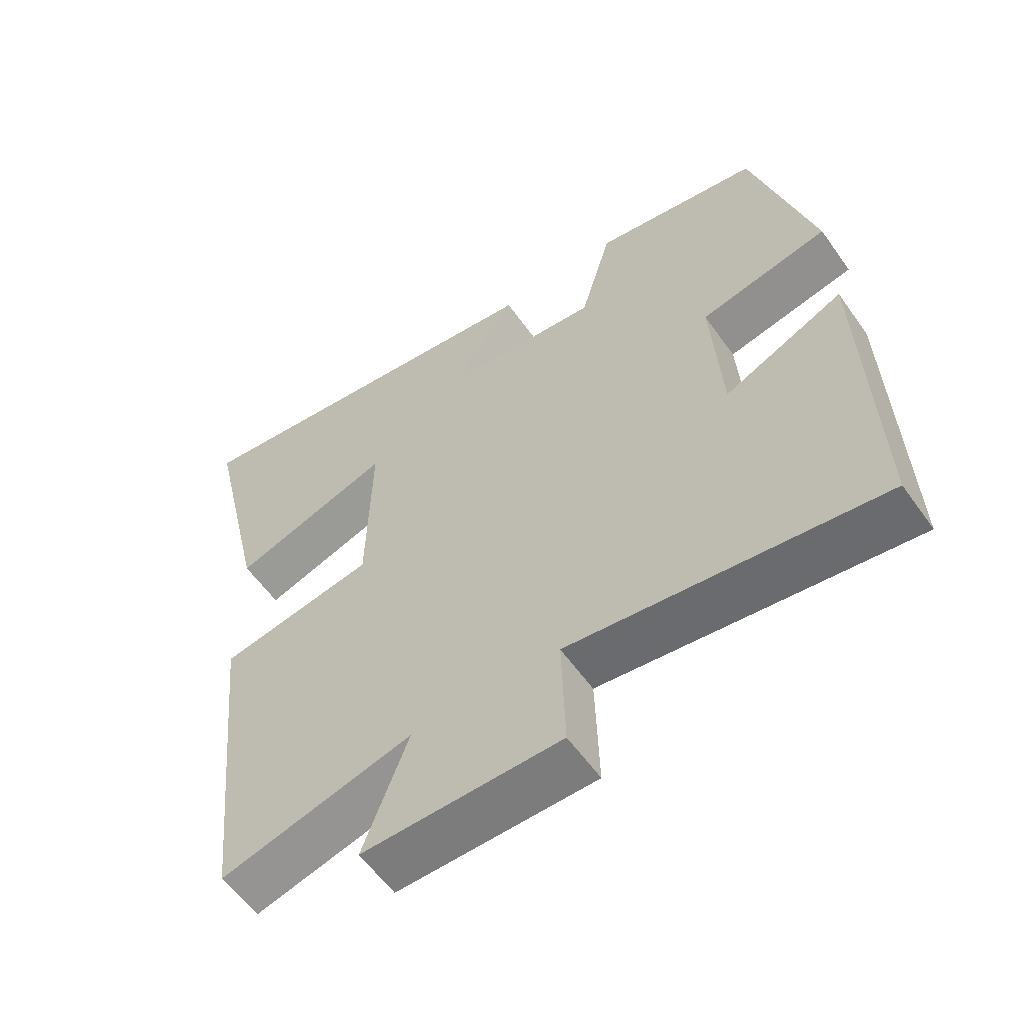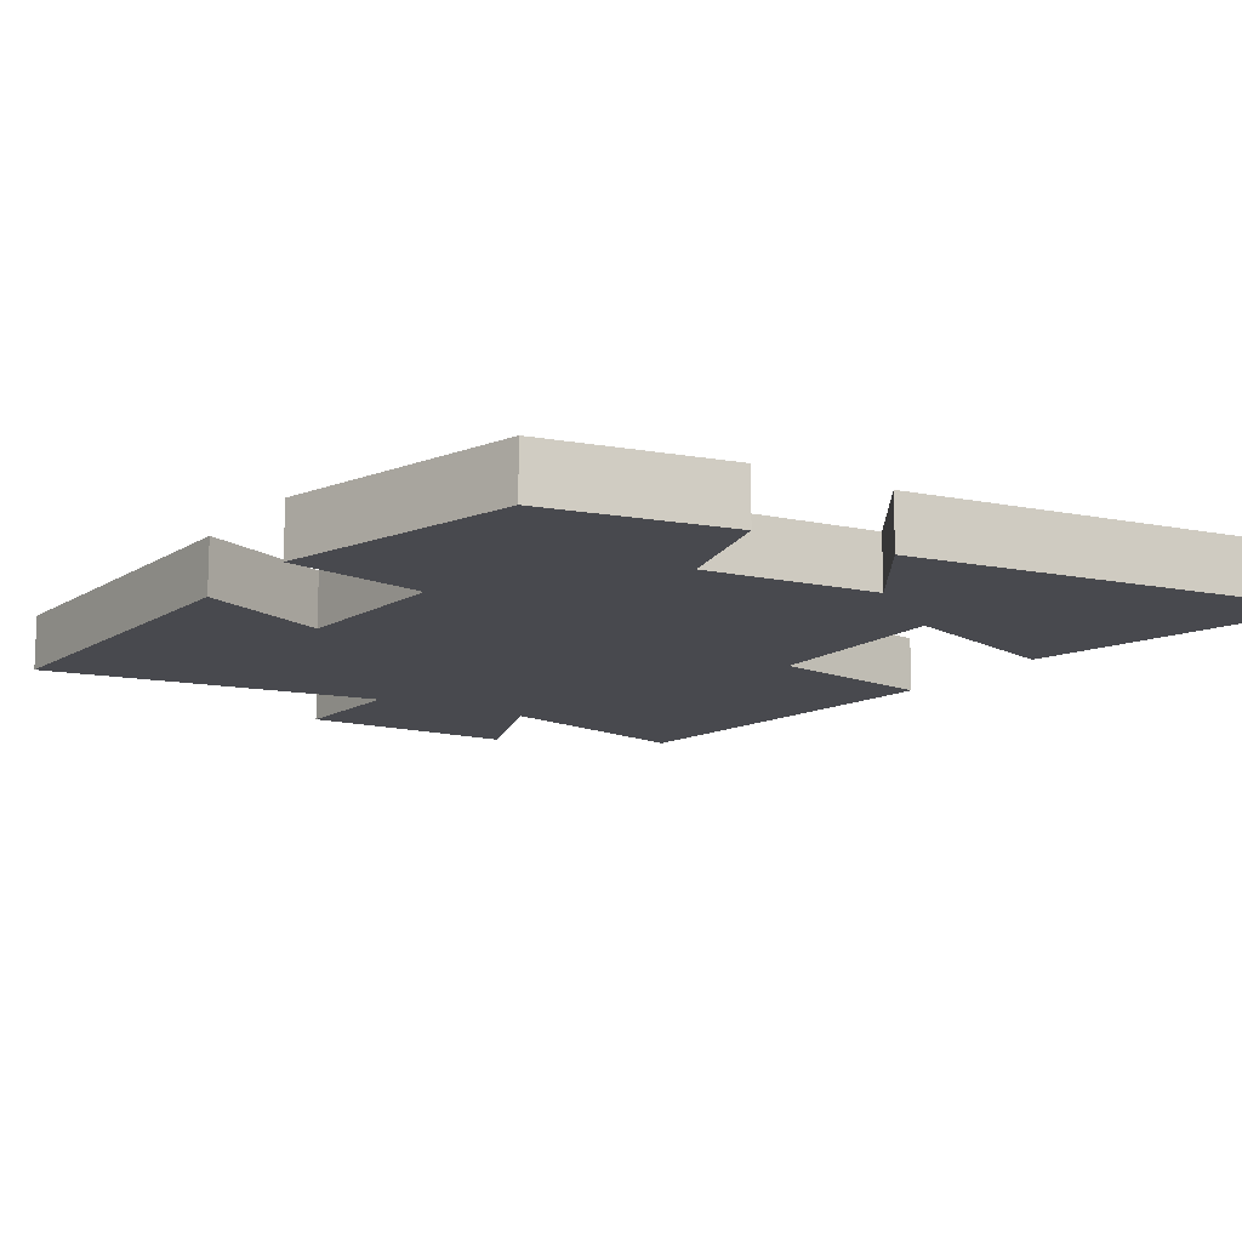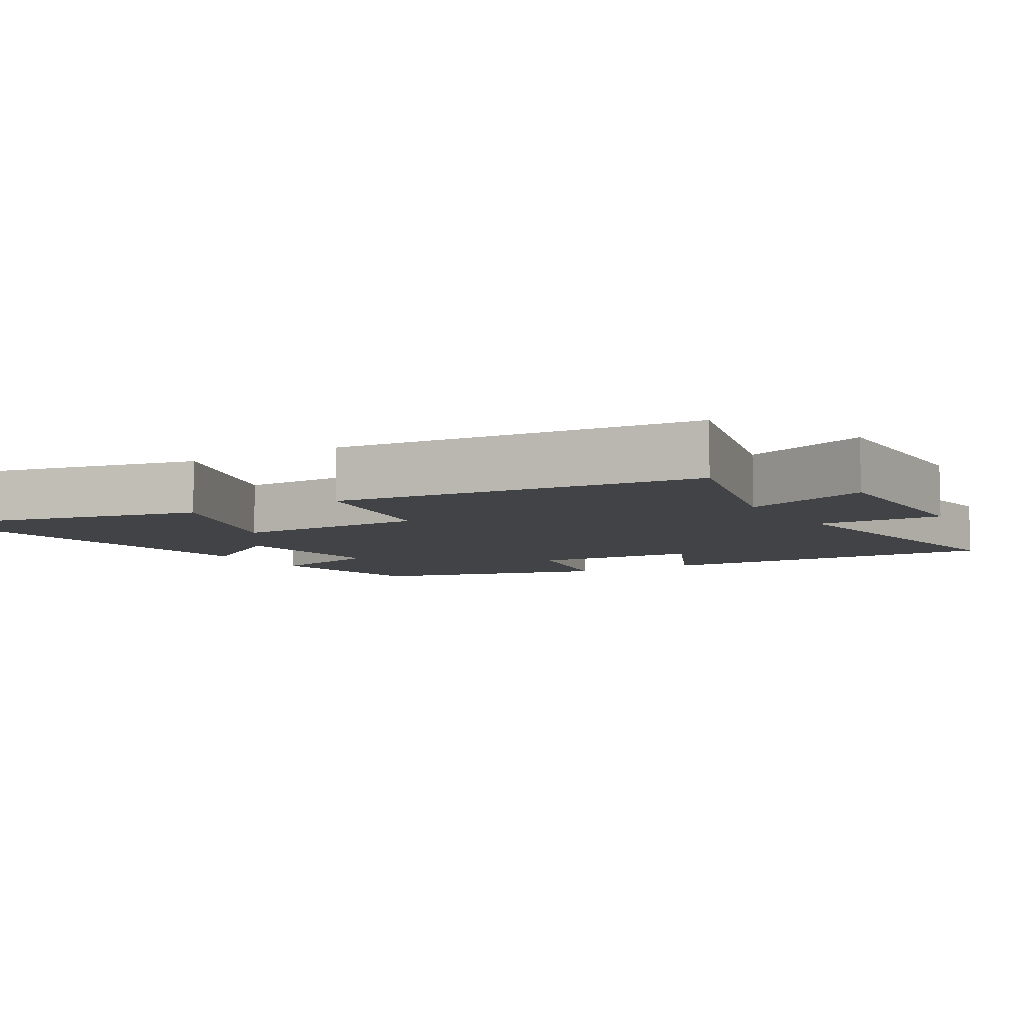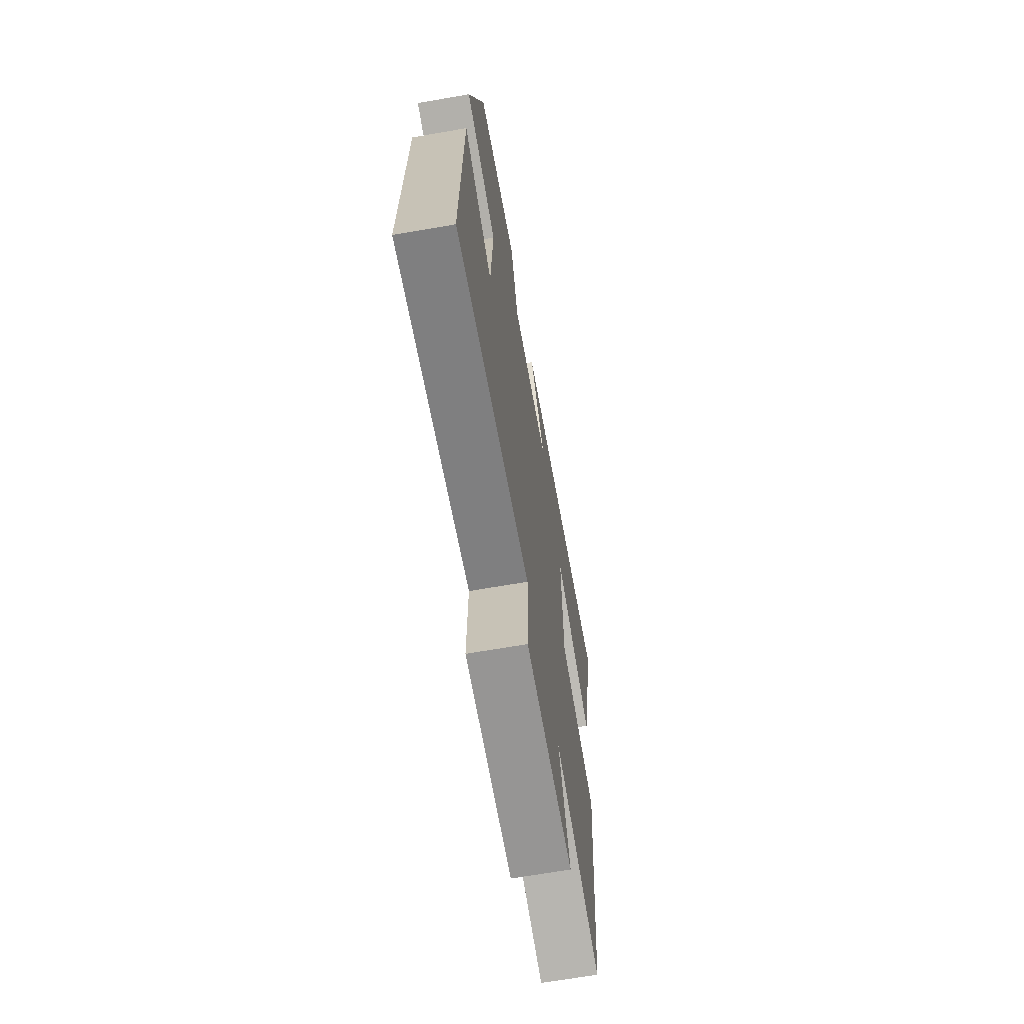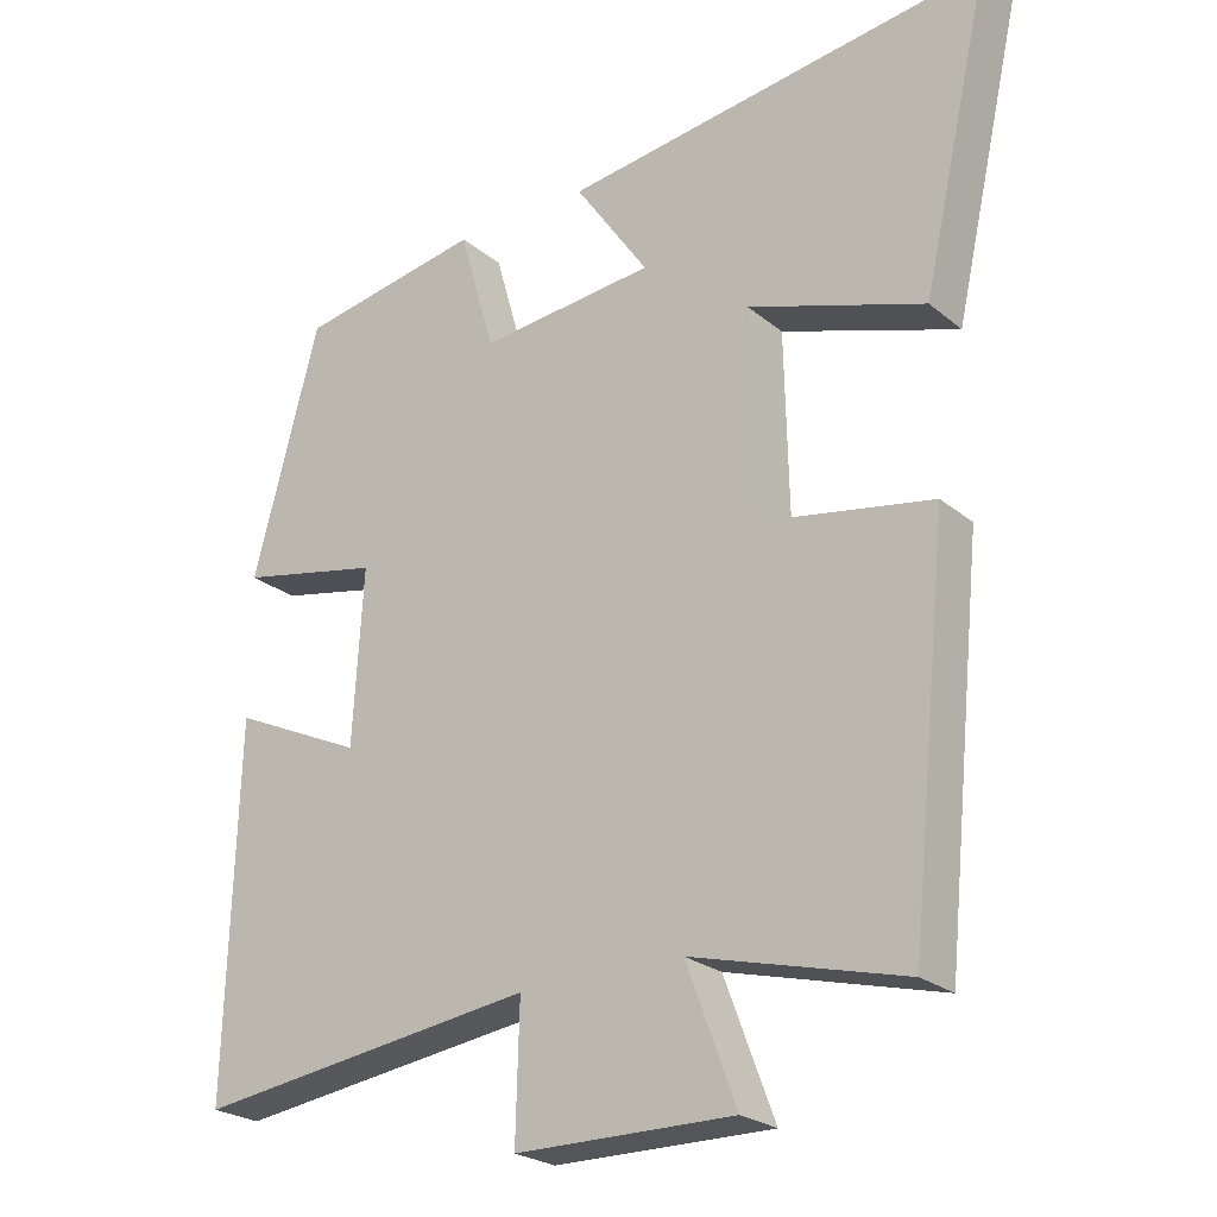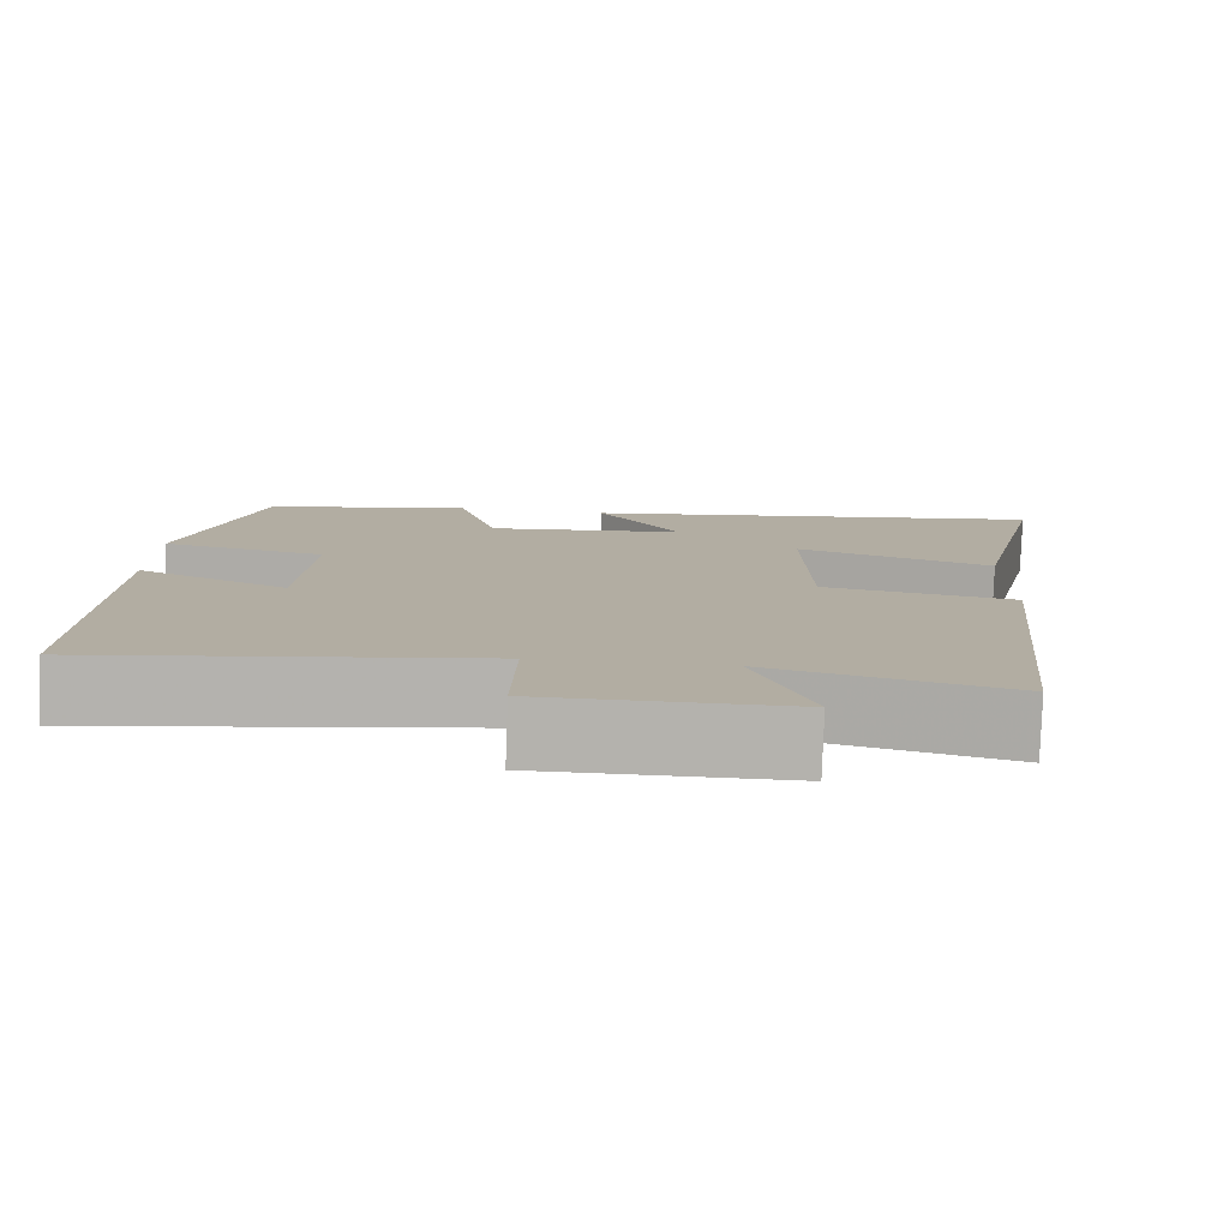
<metadata>
{"format":"obj","ext":"obj","renderer":"f3d","projection":"perspective","resolution":1024,"background":"white","views":[{"elev":-58.5,"azim":-144.9,"up":"+Z"},{"elev":-12.6,"azim":-33.0,"up":"+Y"},{"elev":-7.0,"azim":121.0,"up":"+Y"},{"elev":-67.2,"azim":-80.1,"up":"+Z"},{"elev":-24.2,"azim":37.1,"up":"+Z"},{"elev":-79.6,"azim":-2.0,"up":"+Z"}]}
</metadata>
<code>
v -0.514 0.07 -0.561
v -0.5 0.07 -0.068
v -0.323 0.07 -0.15
v -0.309 0.07 0.084
v -0.5 0.07 0.124
v -0.411 0.07 0.457
v -0.164 0.07 0.5
v -0.117 0.07 0.334
v 0.119 0.07 0.356
v 0.02 0.07 0.5
v 0.591 0.07 0.574
v 0.5 0.07 0.172
v 0.264 0.07 0.251
v 0.27 0.07 -0.023
v 0.5 0.07 -0.064
v 0.448 0.07 -0.574
v 0.164 0.07 -0.5
v 0.231 0.07 -0.679
v -0.061 0.07 -0.677
v -0.056 0.07 -0.5
v -0.514 0 -0.561
v -0.5 0 -0.068
v -0.323 0 -0.15
v -0.309 0 0.084
v -0.5 0 0.124
v -0.411 0 0.457
v -0.164 0 0.5
v -0.117 0 0.334
v 0.119 0 0.356
v 0.02 0 0.5
v 0.591 0 0.574
v 0.5 0 0.172
v 0.264 0 0.251
v 0.27 0 -0.023
v 0.5 0 -0.064
v 0.448 0 -0.574
v 0.164 0 -0.5
v 0.231 0 -0.679
v -0.061 0 -0.677
v -0.056 0 -0.5
f 17 18 19 20
f 14 15 16 17
f 13 14 17 20
f 11 12 13
f 10 11 13
f 9 10 13
f 8 9 13 20
f 6 7 8
f 5 6 8
f 4 5 8
f 3 4 8 20
f 1 2 3 20
f 40 39 38 37
f 37 36 35 34
f 40 37 34 33
f 33 32 31
f 33 31 30
f 33 30 29
f 40 33 29 28
f 28 27 26
f 28 26 25
f 28 25 24
f 40 28 24 23
f 40 23 22 21
f 1 21 22 2
f 2 22 23 3
f 3 23 24 4
f 4 24 25 5
f 5 25 26 6
f 6 26 27 7
f 7 27 28 8
f 8 28 29 9
f 9 29 30 10
f 10 30 31 11
f 11 31 32 12
f 12 32 33 13
f 13 33 34 14
f 14 34 35 15
f 15 35 36 16
f 16 36 37 17
f 17 37 38 18
f 18 38 39 19
f 19 39 40 20
f 20 40 21 1

</code>
